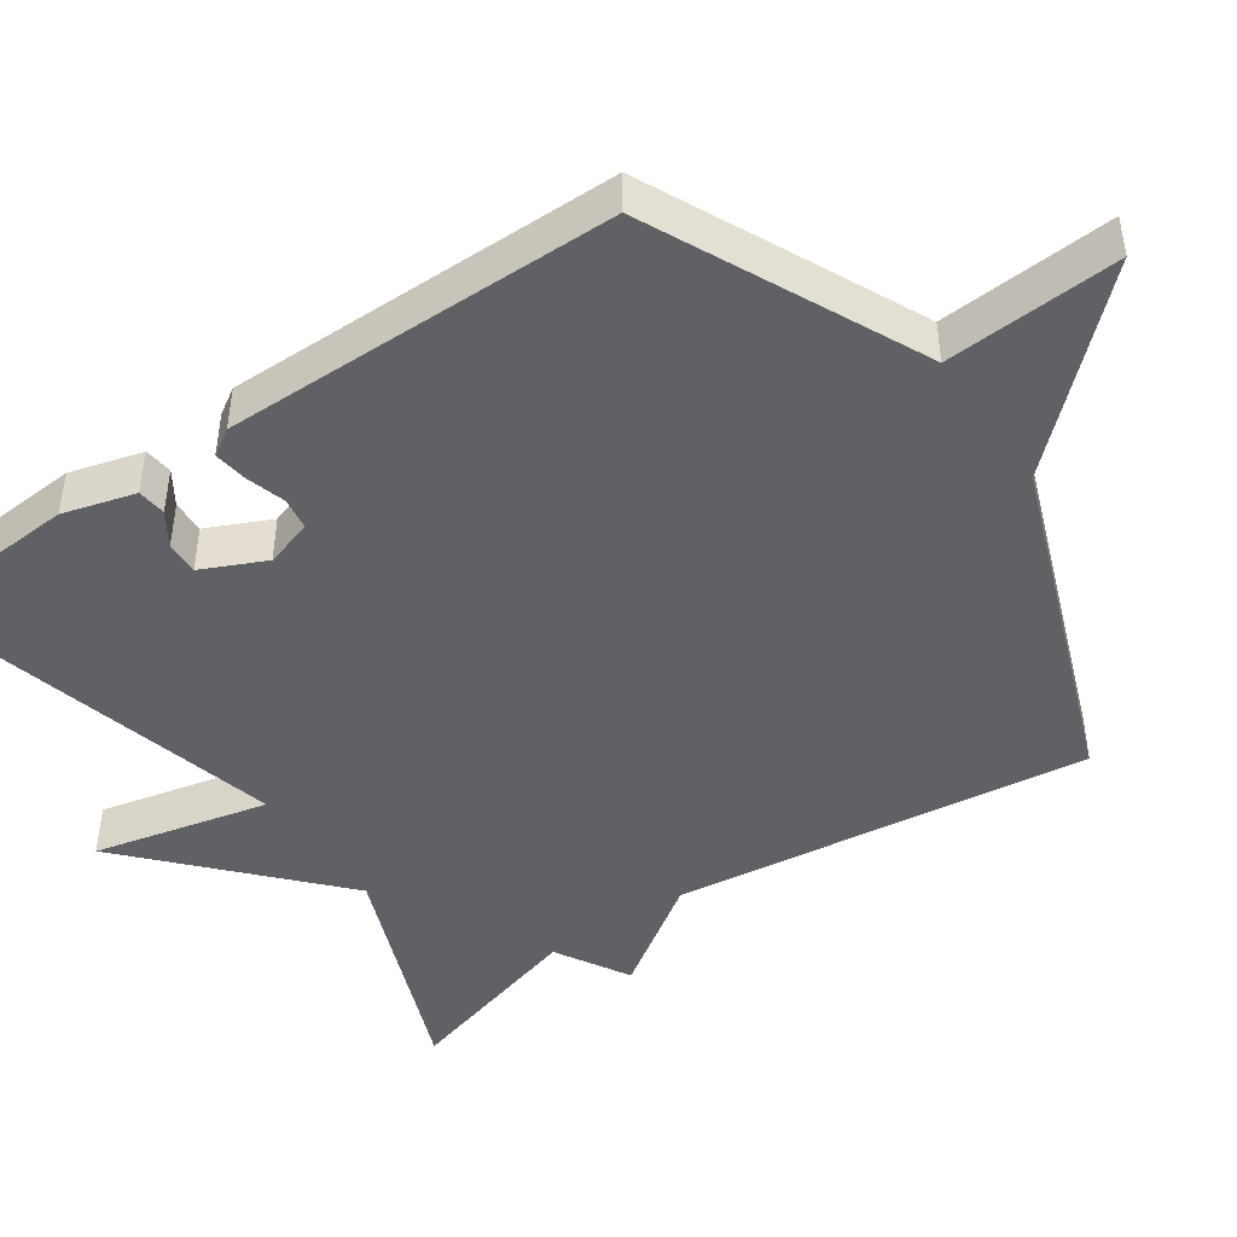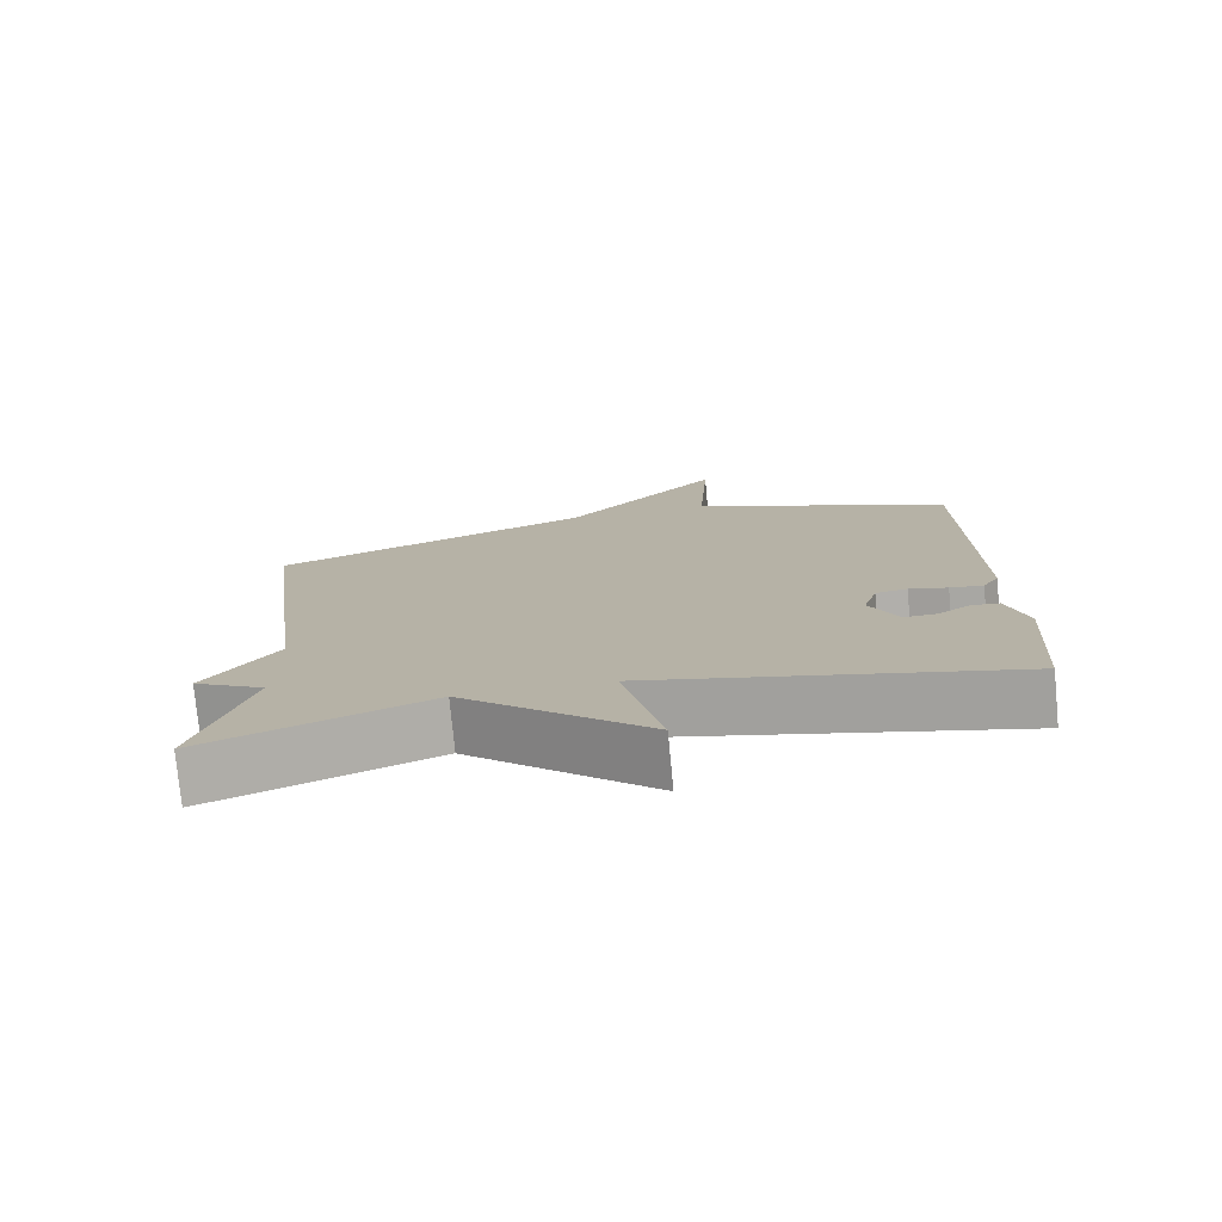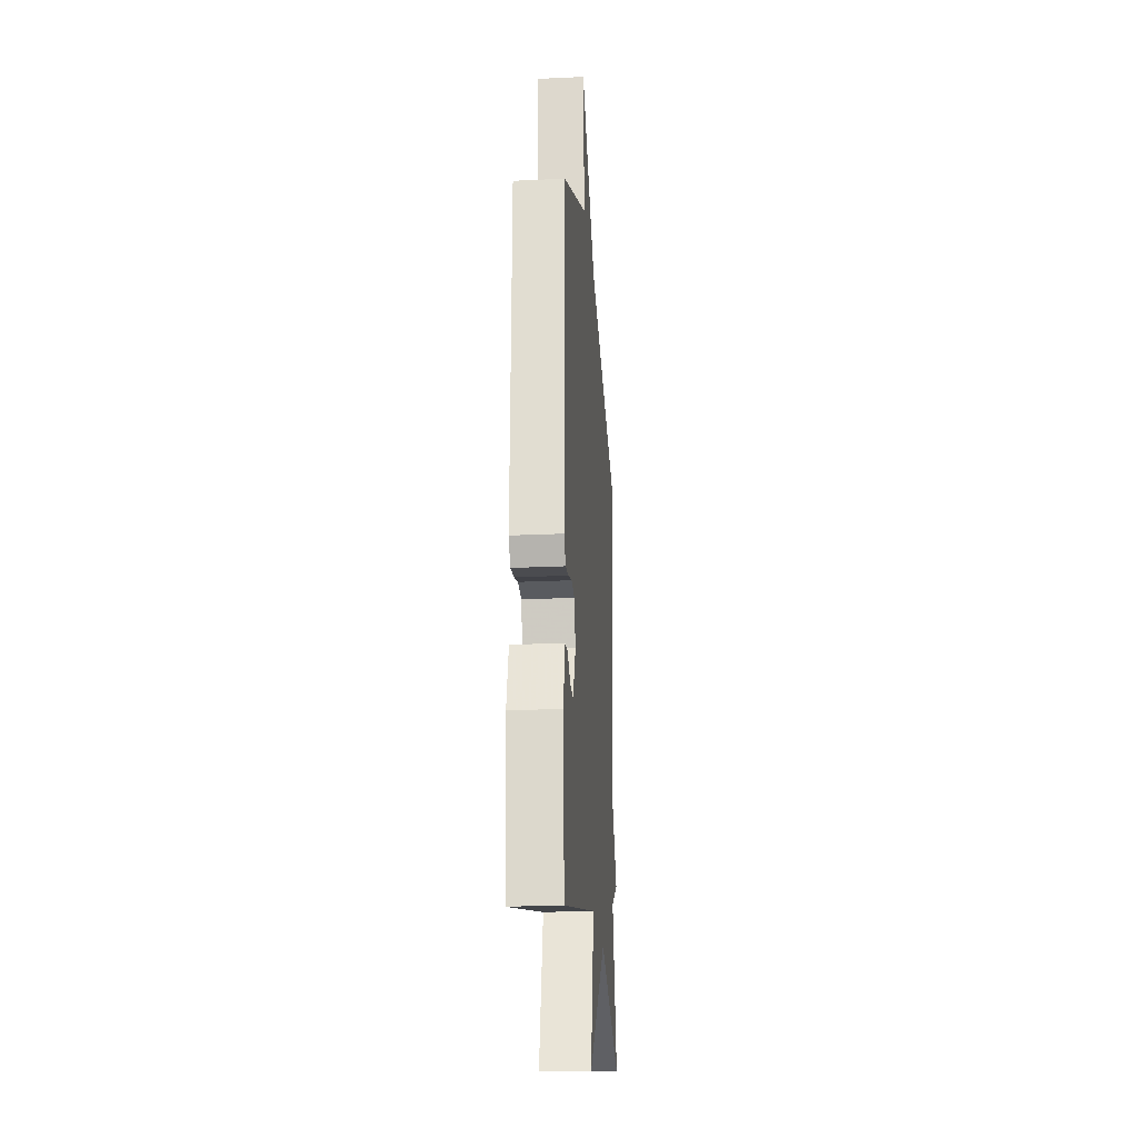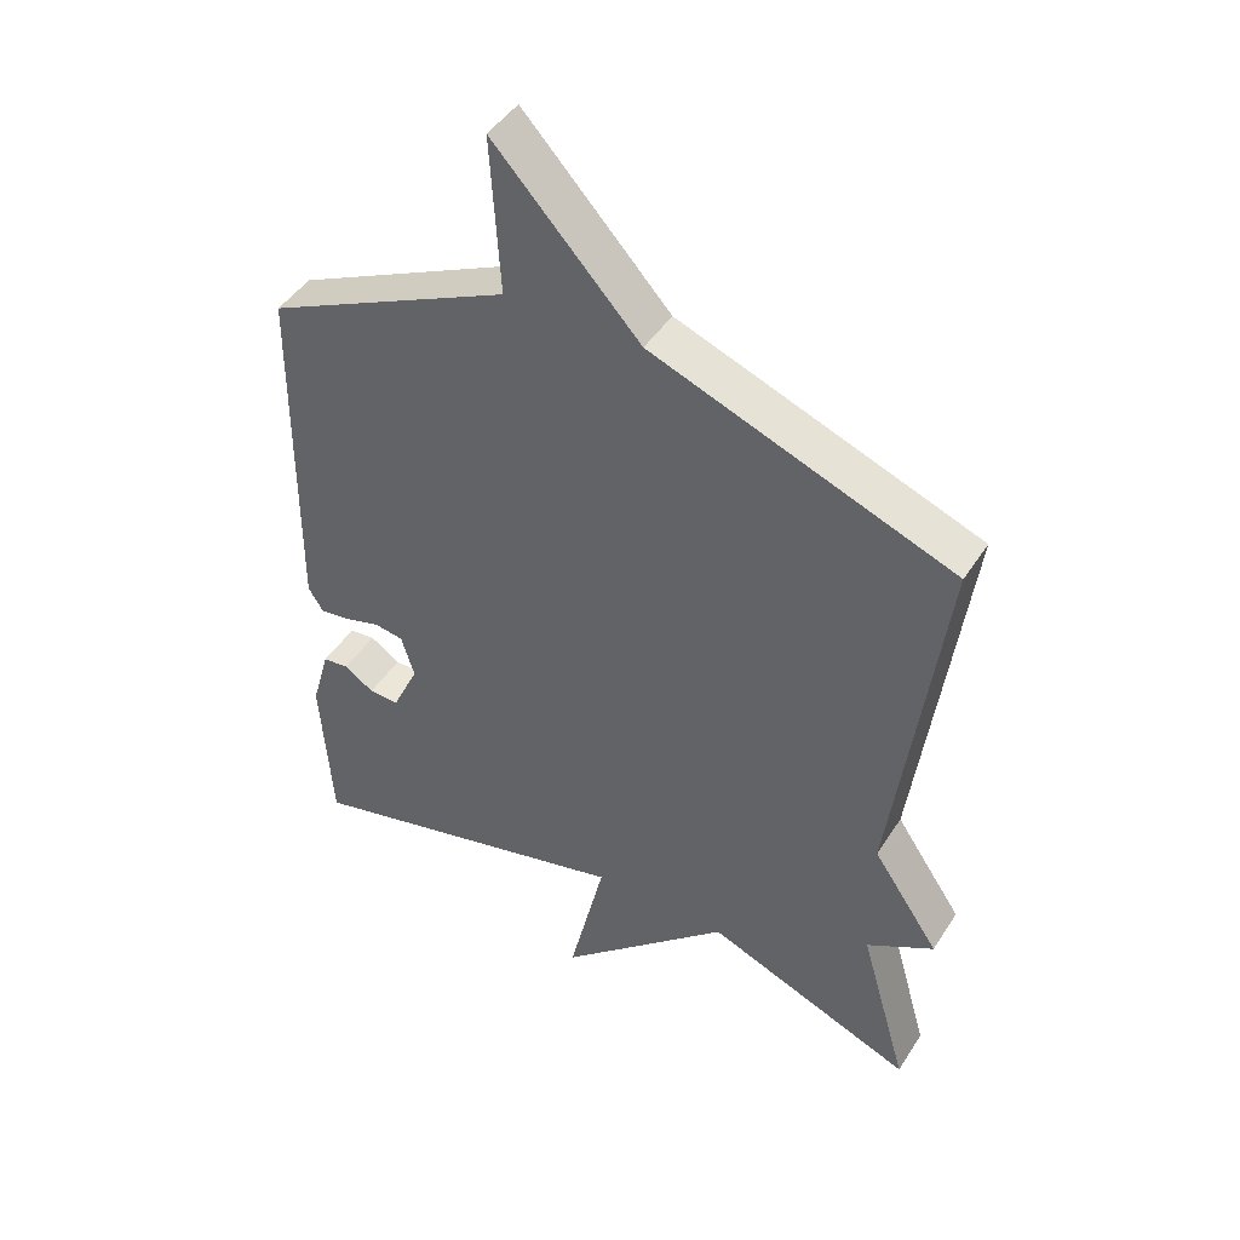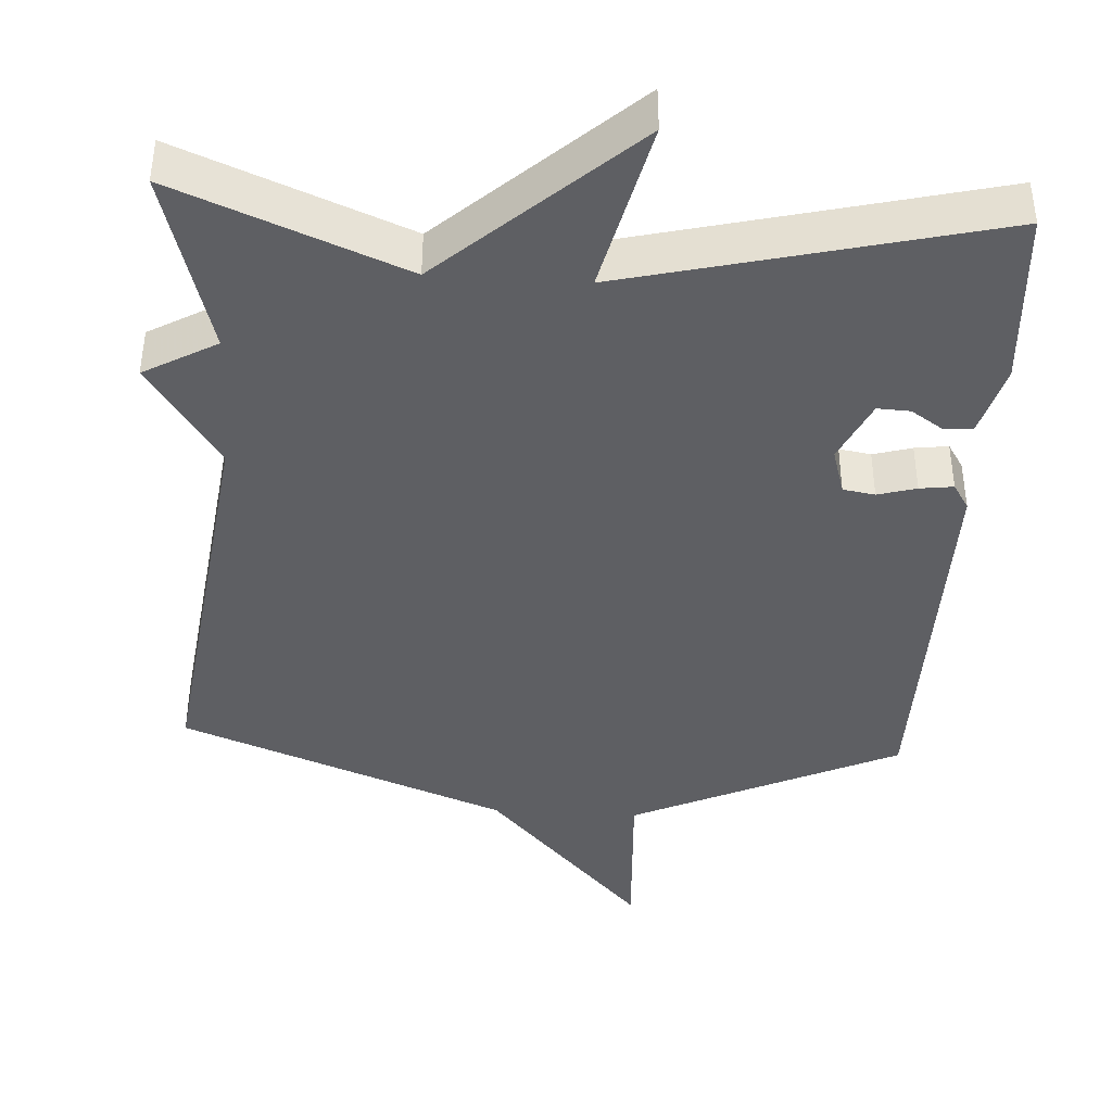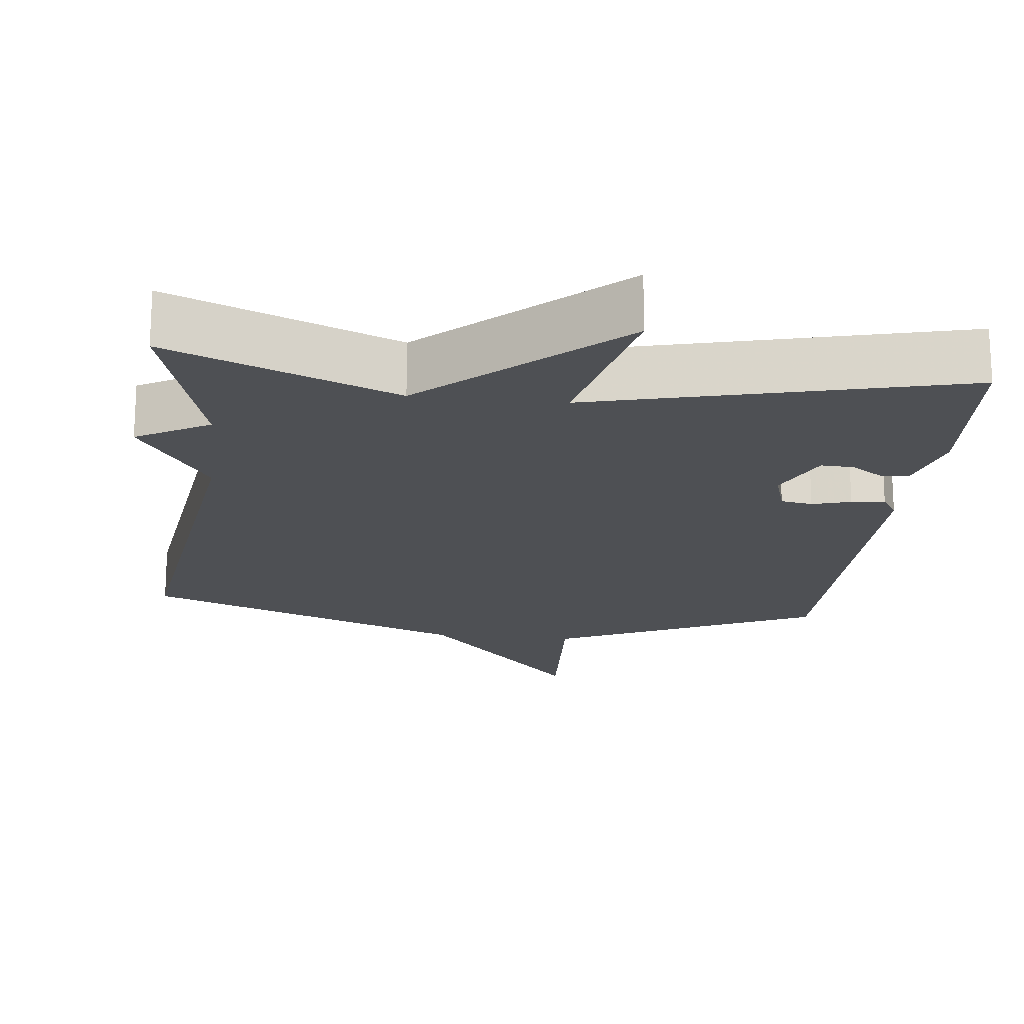
<metadata>
{"format":"obj","ext":"obj","renderer":"f3d","projection":"perspective","resolution":1024,"background":"white","views":[{"elev":-45.6,"azim":-55.3,"up":"+Y"},{"elev":-77.0,"azim":-174.6,"up":"+Z"},{"elev":-22.9,"azim":-85.4,"up":"+Z"},{"elev":45.3,"azim":30.8,"up":"+Z"},{"elev":-41.2,"azim":176.4,"up":"+Y"},{"elev":-18.8,"azim":173.5,"up":"+Y"}]}
</metadata>
<code>
v -0.5 0.07 0.5
v -0.141 0.07 0.668
v -0.155 0.07 0.899
v 0.059 0.07 0.668
v 0.5 0.07 0.5
v 0.429 0.07 -0.052
v 0.527 0.07 -0.196
v 0.429 0.07 -0.252
v 0.5 0.07 -0.5
v 0.194 0.07 -0.377
v -0.06 0.07 -0.609
v -0.006 0.07 -0.377
v -0.5 0.07 -0.5
v -0.516 0.07 -0.26
v -0.489 0.07 -0.164
v -0.451 0.07 -0.16
v -0.407 0.07 -0.189
v -0.363 0.07 -0.191
v -0.324 0.07 -0.107
v -0.343 0.07 -0.044
v -0.386 0.07 -0.037
v -0.438 0.07 -0.052
v -0.483 0.07 -0.058
v -0.505 0.07 -0.023
v -0.5 0 0.5
v -0.141 0 0.668
v -0.155 0 0.899
v 0.059 0 0.668
v 0.5 0 0.5
v 0.429 0 -0.052
v 0.527 0 -0.196
v 0.429 0 -0.252
v 0.5 0 -0.5
v 0.194 0 -0.377
v -0.06 0 -0.609
v -0.006 0 -0.377
v -0.5 0 -0.5
v -0.516 0 -0.26
v -0.489 0 -0.164
v -0.451 0 -0.16
v -0.407 0 -0.189
v -0.363 0 -0.191
v -0.324 0 -0.107
v -0.343 0 -0.044
v -0.386 0 -0.037
v -0.438 0 -0.052
v -0.483 0 -0.058
v -0.505 0 -0.023
f 24 1 2
f 23 24 2
f 22 23 2
f 21 22 2
f 20 21 2
f 19 20 2
f 15 16 17
f 14 15 17
f 13 14 17
f 12 13 17 18
f 10 11 12
f 10 12 18 19
f 10 19 2
f 9 10 2
f 8 9 2
f 4 5 6
f 3 4 6
f 2 3 6
f 8 2 6
f 6 7 8
f 26 25 48
f 26 48 47
f 26 47 46
f 26 46 45
f 26 45 44
f 26 44 43
f 41 40 39
f 41 39 38
f 41 38 37
f 42 41 37 36
f 36 35 34
f 43 42 36 34
f 26 43 34
f 26 34 33
f 26 33 32
f 30 29 28
f 30 28 27
f 30 27 26
f 30 26 32
f 32 31 30
f 1 25 26 2
f 2 26 27 3
f 3 27 28 4
f 4 28 29 5
f 5 29 30 6
f 6 30 31 7
f 7 31 32 8
f 8 32 33 9
f 9 33 34 10
f 10 34 35 11
f 11 35 36 12
f 12 36 37 13
f 13 37 38 14
f 14 38 39 15
f 15 39 40 16
f 16 40 41 17
f 17 41 42 18
f 18 42 43 19
f 19 43 44 20
f 20 44 45 21
f 21 45 46 22
f 22 46 47 23
f 23 47 48 24
f 24 48 25 1

</code>
